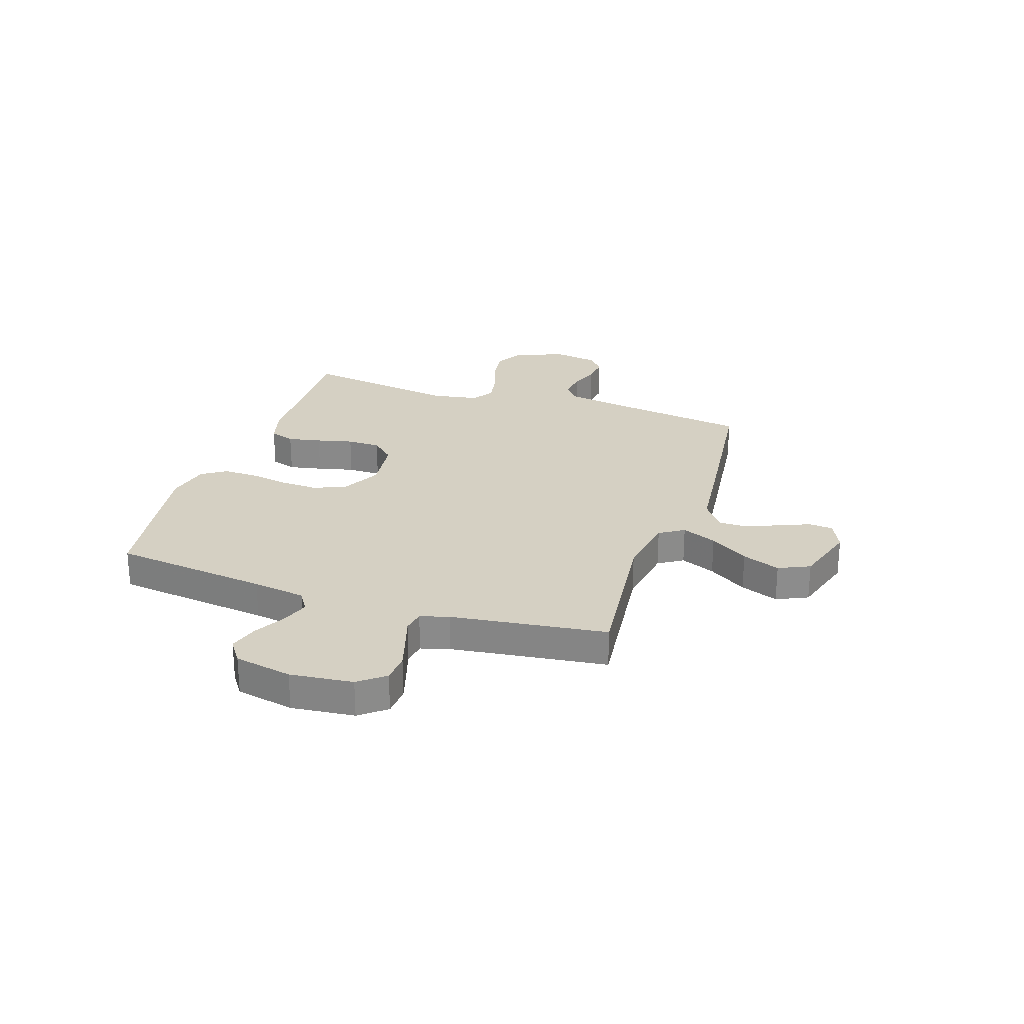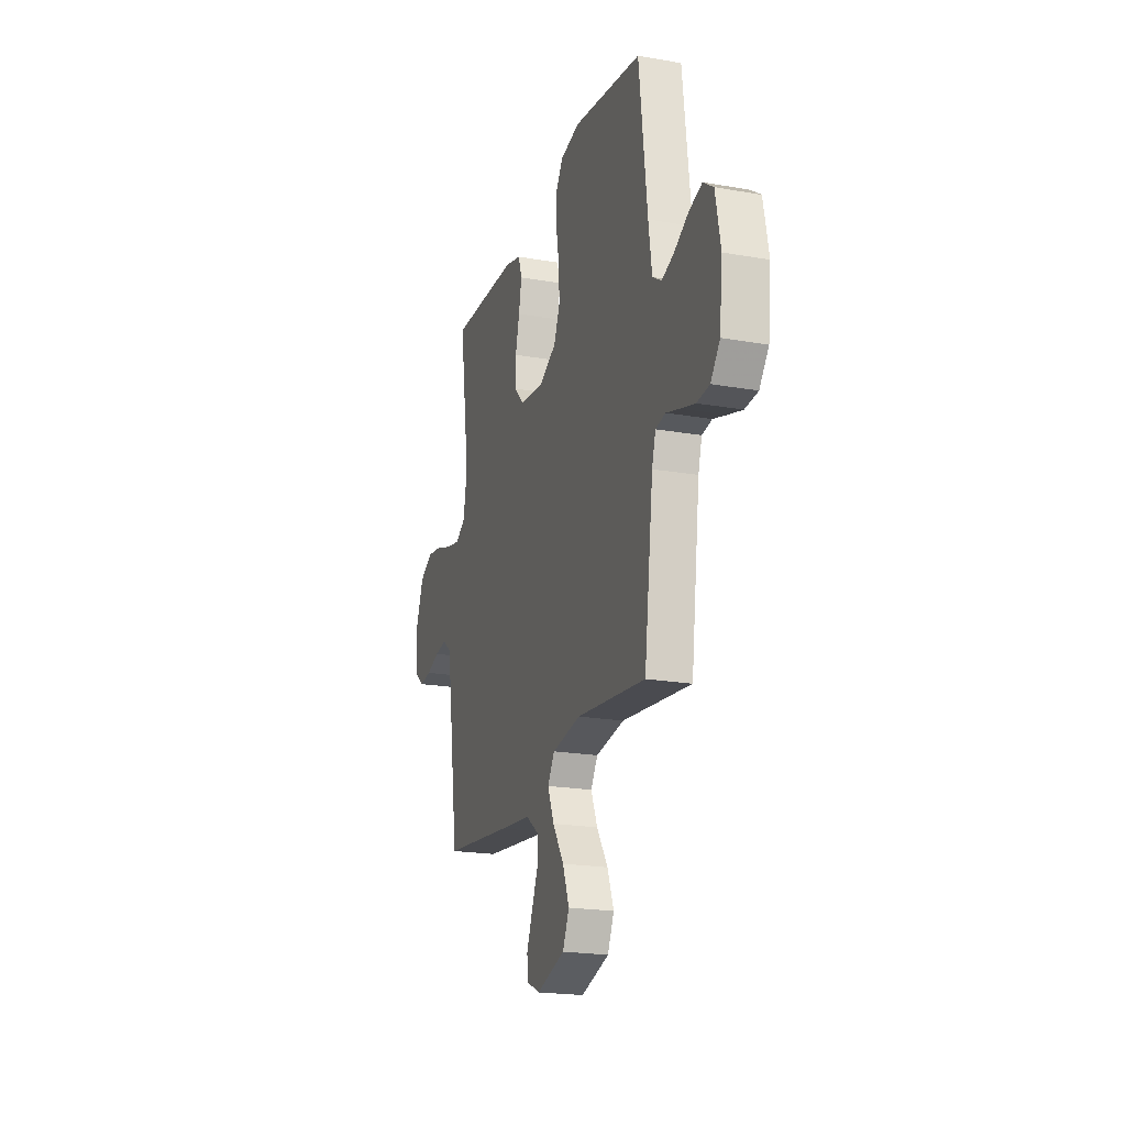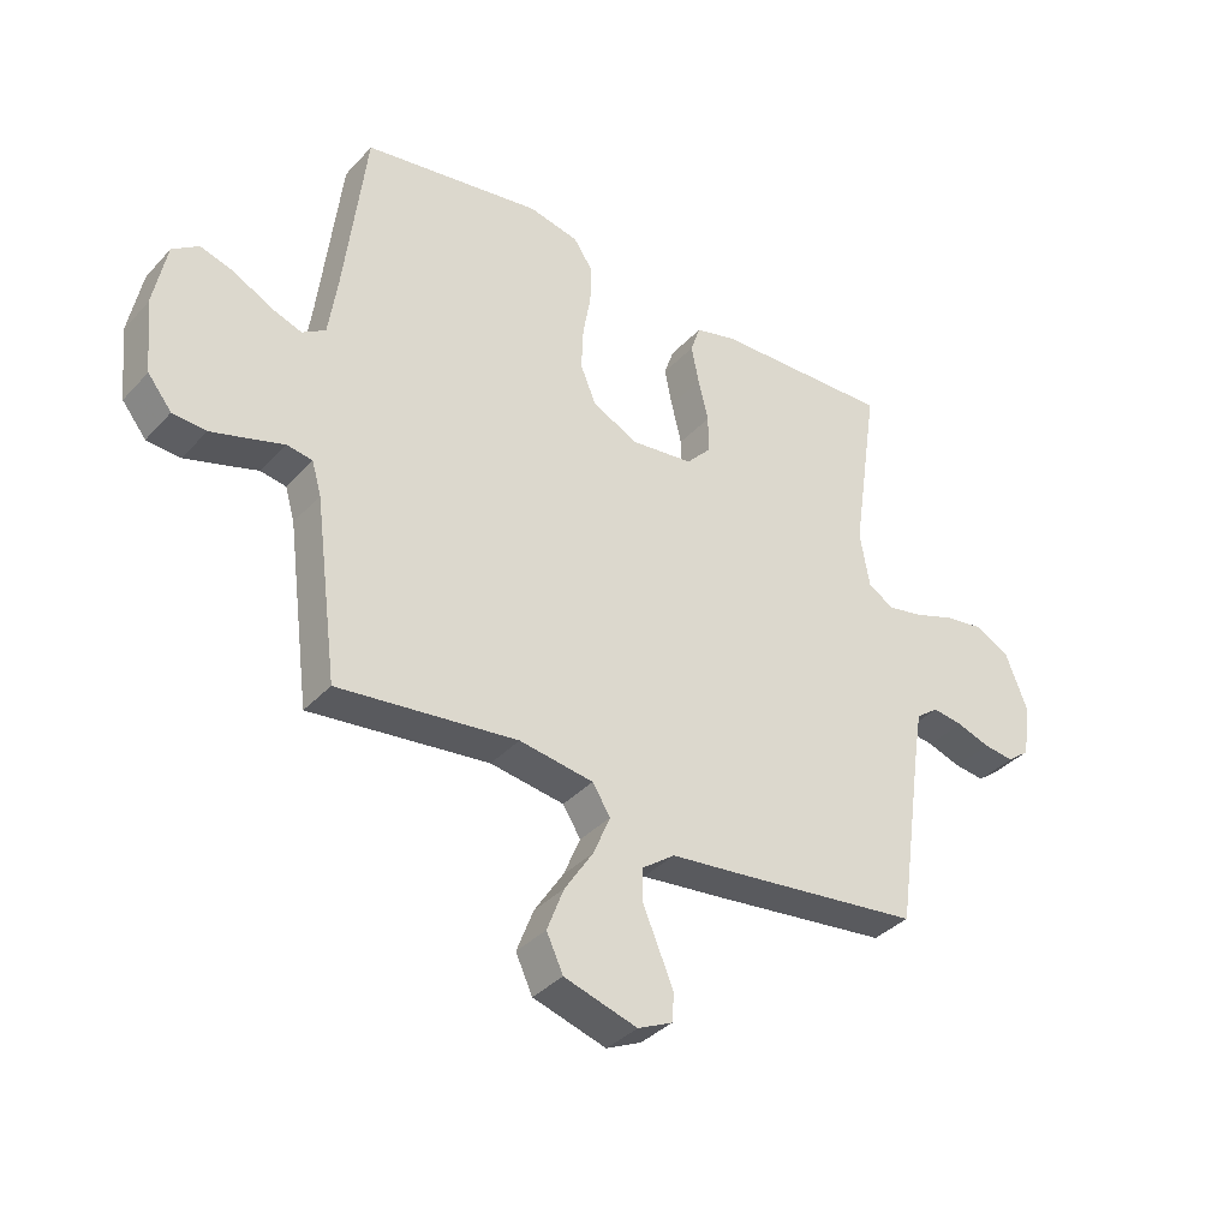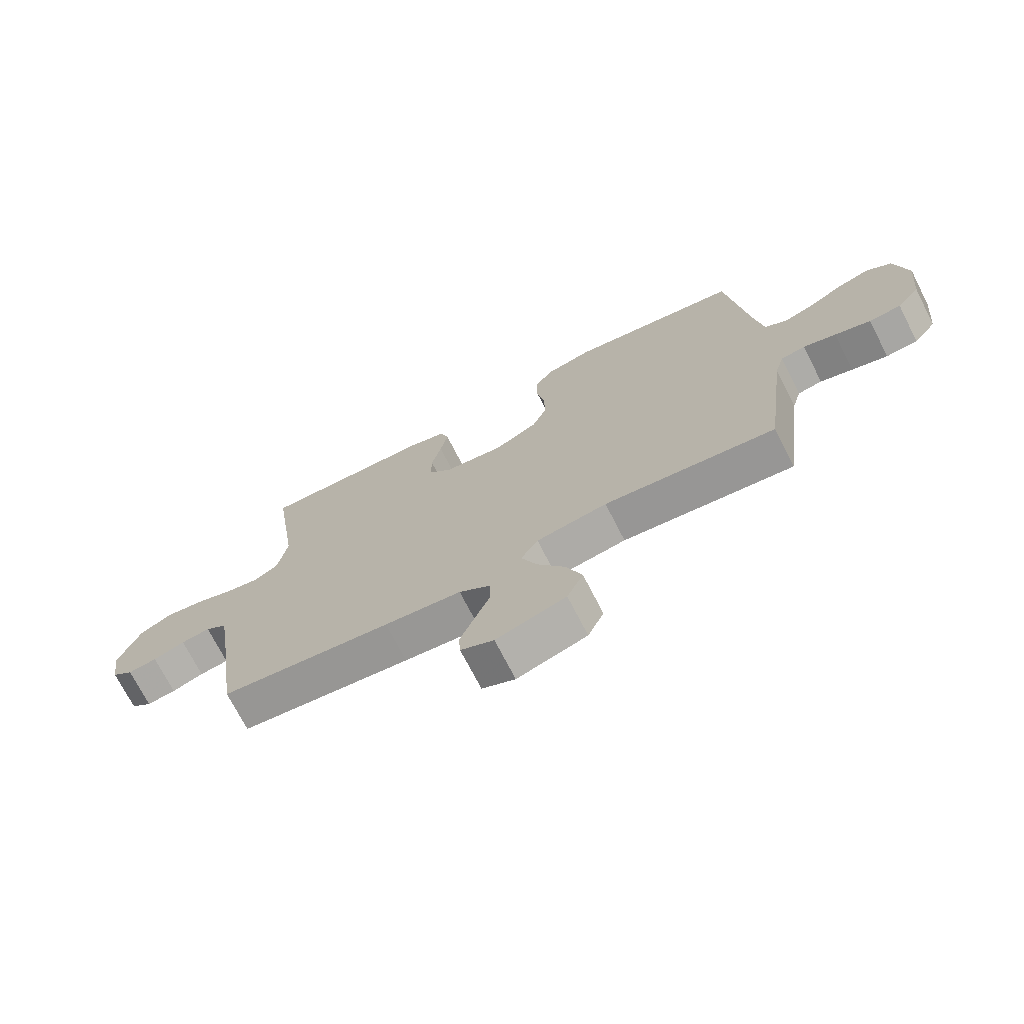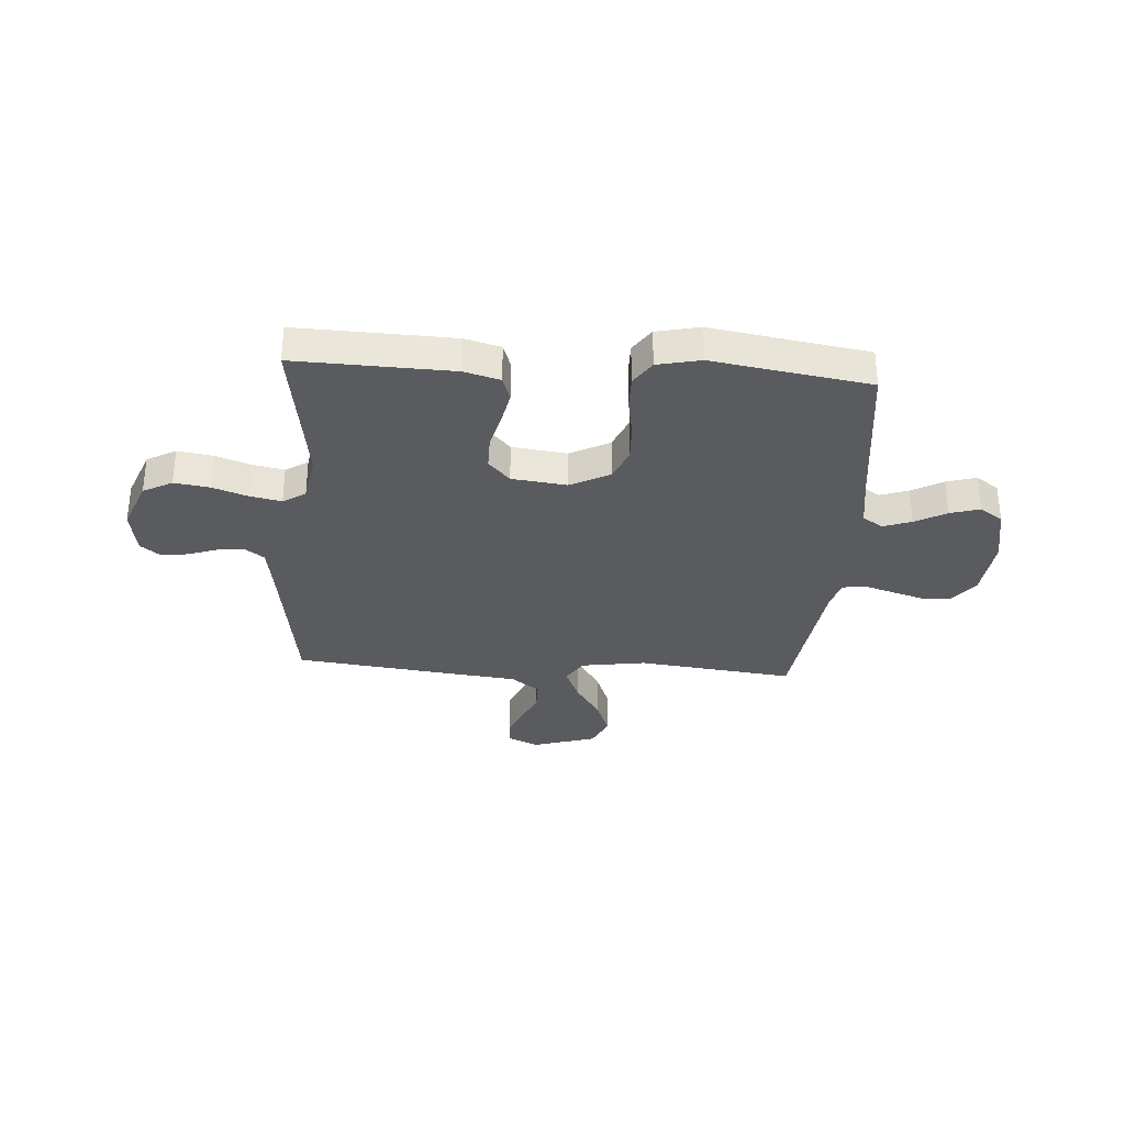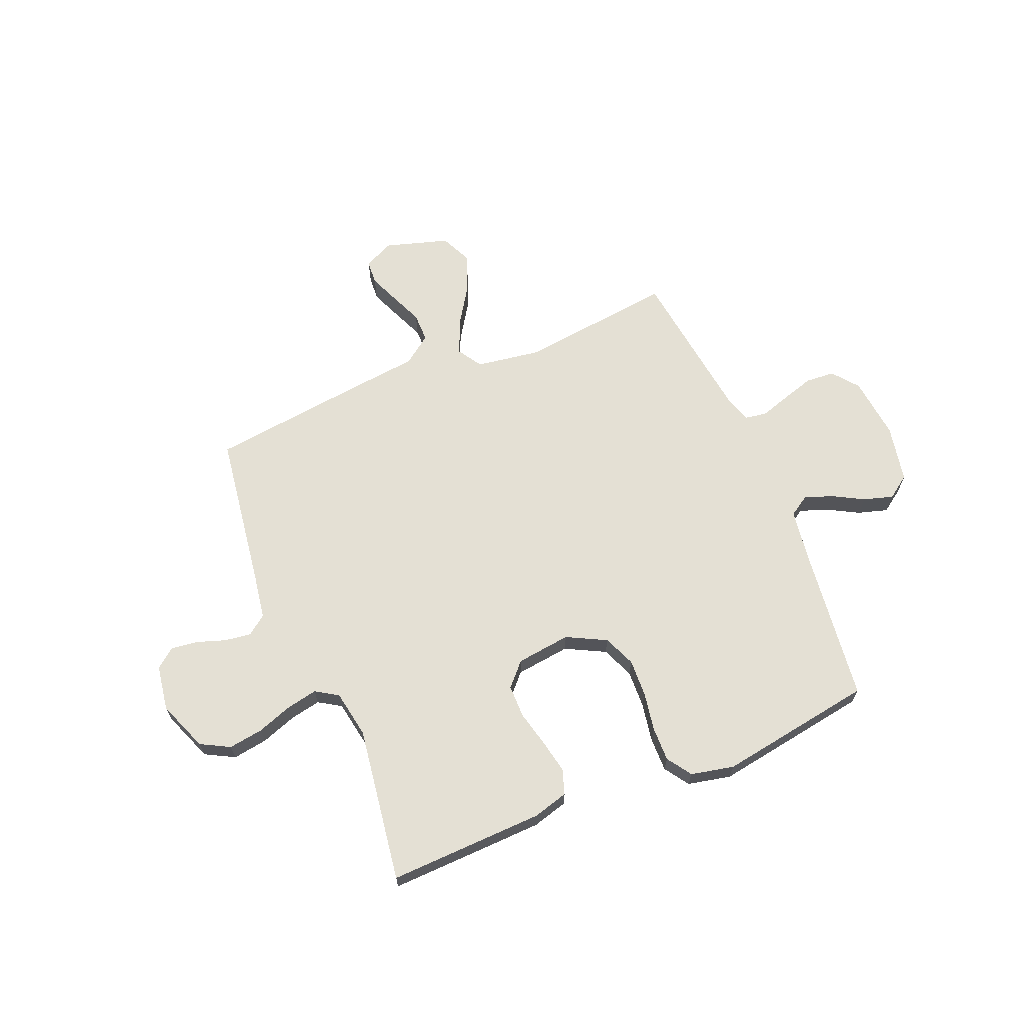
<metadata>
{"format":"obj","ext":"obj","renderer":"f3d","projection":"perspective","resolution":1024,"background":"white","views":[{"elev":26.2,"azim":108.5,"up":"+Y"},{"elev":-20.8,"azim":72.4,"up":"+Z"},{"elev":-36.6,"azim":143.3,"up":"+Z"},{"elev":-72.0,"azim":27.1,"up":"+Z"},{"elev":-32.4,"azim":-3.9,"up":"+Y"},{"elev":66.1,"azim":-22.5,"up":"+Y"}]}
</metadata>
<code>
v 0.5 0.07 0.5
v 0.536 0.07 0.2
v 0.551 0.07 0.098
v 0.59 0.07 0.073
v 0.644 0.07 0.092
v 0.704 0.07 0.125
v 0.761 0.07 0.142
v 0.805 0.07 0.111
v 0.827 0.07 0
v 0.814 0.07 -0.121
v 0.774 0.07 -0.171
v 0.718 0.07 -0.175
v 0.655 0.07 -0.156
v 0.598 0.07 -0.138
v 0.555 0.07 -0.145
v 0.539 0.07 -0.2
v 0.5 0.07 -0.5
v 0.2 0.07 -0.465
v 0.076 0.07 -0.484
v 0.046 0.07 -0.531
v 0.074 0.07 -0.598
v 0.122 0.07 -0.672
v 0.15 0.07 -0.745
v 0.122 0.07 -0.805
v 0 0.07 -0.842
v -0.058 0.07 -0.815
v -0.061 0.07 -0.768
v -0.036 0.07 -0.708
v -0.01 0.07 -0.647
v -0.01 0.07 -0.591
v -0.065 0.07 -0.551
v -0.2 0.07 -0.536
v -0.5 0.07 -0.5
v -0.543 0.07 -0.2
v -0.557 0.07 -0.113
v -0.595 0.07 -0.085
v -0.646 0.07 -0.092
v -0.702 0.07 -0.111
v -0.753 0.07 -0.117
v -0.79 0.07 -0.088
v -0.804 0.07 0
v -0.766 0.07 0.097
v -0.71 0.07 0.127
v -0.643 0.07 0.117
v -0.575 0.07 0.093
v -0.515 0.07 0.081
v -0.472 0.07 0.108
v -0.456 0.07 0.2
v -0.5 0.07 0.5
v -0.2 0.07 0.49
v -0.132 0.07 0.471
v -0.116 0.07 0.423
v -0.129 0.07 0.359
v -0.146 0.07 0.289
v -0.146 0.07 0.225
v -0.105 0.07 0.181
v 0 0.07 0.168
v 0.076 0.07 0.207
v 0.102 0.07 0.269
v 0.099 0.07 0.342
v 0.086 0.07 0.417
v 0.085 0.07 0.483
v 0.117 0.07 0.53
v 0.2 0.07 0.548
v 0.5 0 0.5
v 0.536 0 0.2
v 0.551 0 0.098
v 0.59 0 0.073
v 0.644 0 0.092
v 0.704 0 0.125
v 0.761 0 0.142
v 0.805 0 0.111
v 0.827 0 0
v 0.814 0 -0.121
v 0.774 0 -0.171
v 0.718 0 -0.175
v 0.655 0 -0.156
v 0.598 0 -0.138
v 0.555 0 -0.145
v 0.539 0 -0.2
v 0.5 0 -0.5
v 0.2 0 -0.465
v 0.076 0 -0.484
v 0.046 0 -0.531
v 0.074 0 -0.598
v 0.122 0 -0.672
v 0.15 0 -0.745
v 0.122 0 -0.805
v 0 0 -0.842
v -0.058 0 -0.815
v -0.061 0 -0.768
v -0.036 0 -0.708
v -0.01 0 -0.647
v -0.01 0 -0.591
v -0.065 0 -0.551
v -0.2 0 -0.536
v -0.5 0 -0.5
v -0.543 0 -0.2
v -0.557 0 -0.113
v -0.595 0 -0.085
v -0.646 0 -0.092
v -0.702 0 -0.111
v -0.753 0 -0.117
v -0.79 0 -0.088
v -0.804 0 0
v -0.766 0 0.097
v -0.71 0 0.127
v -0.643 0 0.117
v -0.575 0 0.093
v -0.515 0 0.081
v -0.472 0 0.108
v -0.456 0 0.2
v -0.5 0 0.5
v -0.2 0 0.49
v -0.132 0 0.471
v -0.116 0 0.423
v -0.129 0 0.359
v -0.146 0 0.289
v -0.146 0 0.225
v -0.105 0 0.181
v 0 0 0.168
v 0.076 0 0.207
v 0.102 0 0.269
v 0.099 0 0.342
v 0.086 0 0.417
v 0.085 0 0.483
v 0.117 0 0.53
v 0.2 0 0.548
f 64 1 2
f 63 64 2
f 62 63 2
f 61 62 2
f 60 61 2
f 59 60 2 3
f 58 59 3 4
f 57 58 4
f 56 57 4
f 52 53 54
f 51 52 54
f 50 51 54
f 49 50 54
f 48 49 54
f 47 48 54 55
f 46 47 55 56
f 43 44 45
f 42 43 45
f 41 42 45
f 40 41 45
f 39 40 45
f 38 39 45
f 37 38 45
f 36 37 45 46
f 46 56 4
f 36 46 4
f 35 36 4
f 31 32 33 34
f 30 31 34 35
f 27 28 29
f 26 27 29
f 25 26 29
f 24 25 29
f 23 24 29
f 22 23 29
f 21 22 29
f 20 21 29 30
f 19 20 30 35
f 16 17 18
f 19 35 4
f 18 19 4
f 16 18 4
f 15 16 4
f 12 13 14
f 11 12 14
f 10 11 14
f 9 10 14
f 8 9 14
f 7 8 14
f 6 7 14
f 5 6 14
f 4 5 14 15
f 66 65 128
f 66 128 127
f 66 127 126
f 66 126 125
f 66 125 124
f 67 66 124 123
f 68 67 123 122
f 68 122 121
f 68 121 120
f 118 117 116
f 118 116 115
f 118 115 114
f 118 114 113
f 118 113 112
f 119 118 112 111
f 120 119 111 110
f 109 108 107
f 109 107 106
f 109 106 105
f 109 105 104
f 109 104 103
f 109 103 102
f 109 102 101
f 110 109 101 100
f 68 120 110
f 68 110 100
f 68 100 99
f 98 97 96 95
f 99 98 95 94
f 93 92 91
f 93 91 90
f 93 90 89
f 93 89 88
f 93 88 87
f 93 87 86
f 93 86 85
f 94 93 85 84
f 99 94 84 83
f 82 81 80
f 68 99 83
f 68 83 82
f 68 82 80
f 68 80 79
f 78 77 76
f 78 76 75
f 78 75 74
f 78 74 73
f 78 73 72
f 78 72 71
f 78 71 70
f 78 70 69
f 79 78 69 68
f 1 65 66 2
f 2 66 67 3
f 3 67 68 4
f 4 68 69 5
f 5 69 70 6
f 6 70 71 7
f 7 71 72 8
f 8 72 73 9
f 9 73 74 10
f 10 74 75 11
f 11 75 76 12
f 12 76 77 13
f 13 77 78 14
f 14 78 79 15
f 15 79 80 16
f 16 80 81 17
f 17 81 82 18
f 18 82 83 19
f 19 83 84 20
f 20 84 85 21
f 21 85 86 22
f 22 86 87 23
f 23 87 88 24
f 24 88 89 25
f 25 89 90 26
f 26 90 91 27
f 27 91 92 28
f 28 92 93 29
f 29 93 94 30
f 30 94 95 31
f 31 95 96 32
f 32 96 97 33
f 33 97 98 34
f 34 98 99 35
f 35 99 100 36
f 36 100 101 37
f 37 101 102 38
f 38 102 103 39
f 39 103 104 40
f 40 104 105 41
f 41 105 106 42
f 42 106 107 43
f 43 107 108 44
f 44 108 109 45
f 45 109 110 46
f 46 110 111 47
f 47 111 112 48
f 48 112 113 49
f 49 113 114 50
f 50 114 115 51
f 51 115 116 52
f 52 116 117 53
f 53 117 118 54
f 54 118 119 55
f 55 119 120 56
f 56 120 121 57
f 57 121 122 58
f 58 122 123 59
f 59 123 124 60
f 60 124 125 61
f 61 125 126 62
f 62 126 127 63
f 63 127 128 64
f 64 128 65 1

</code>
